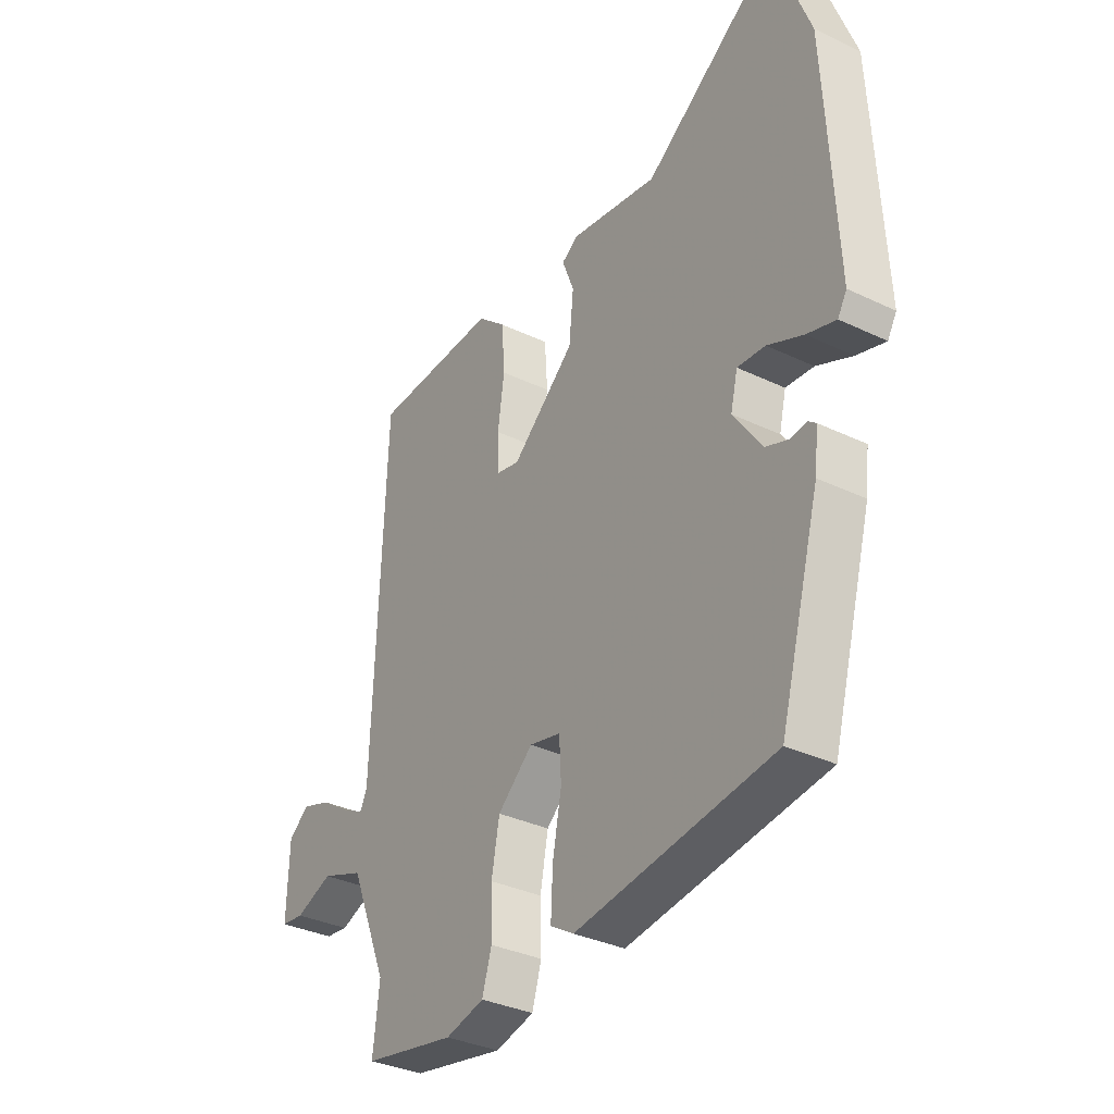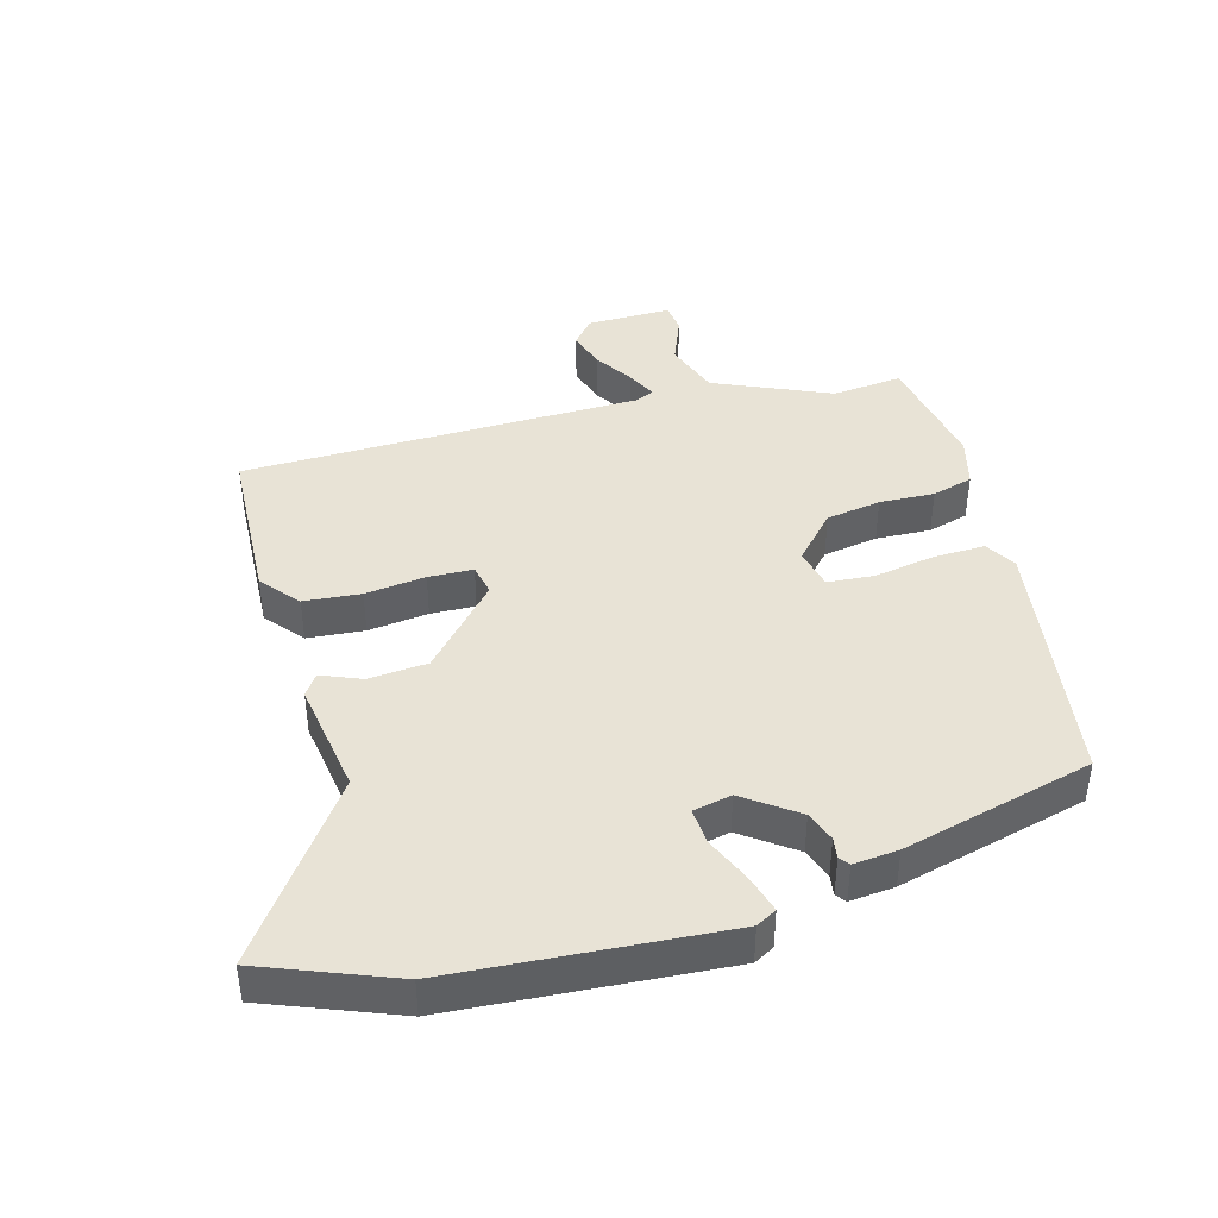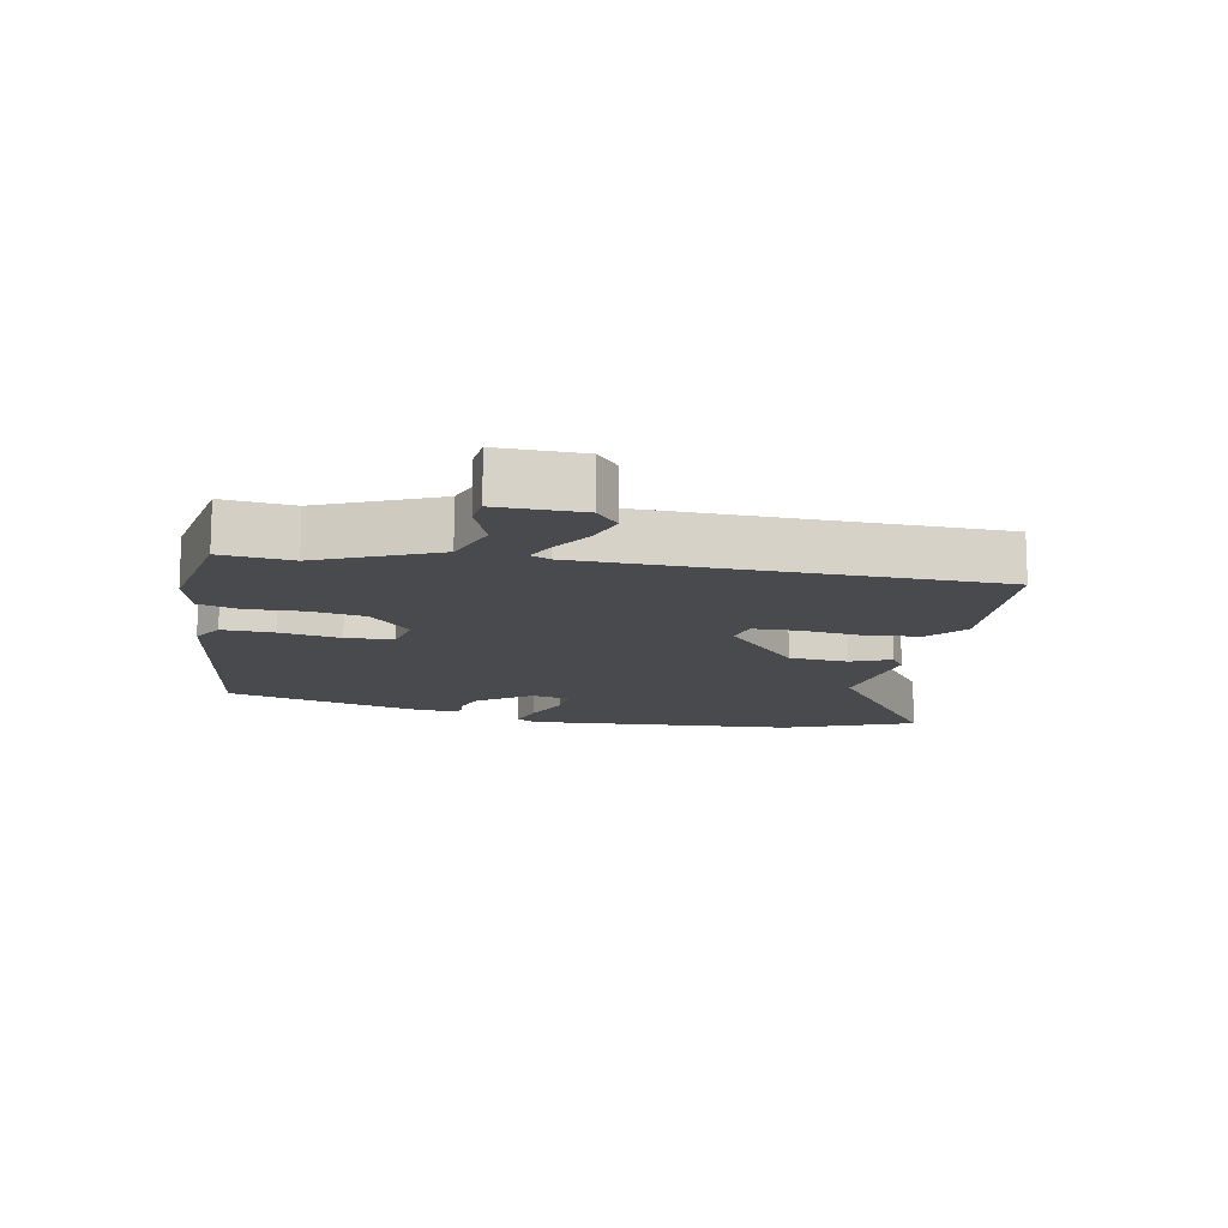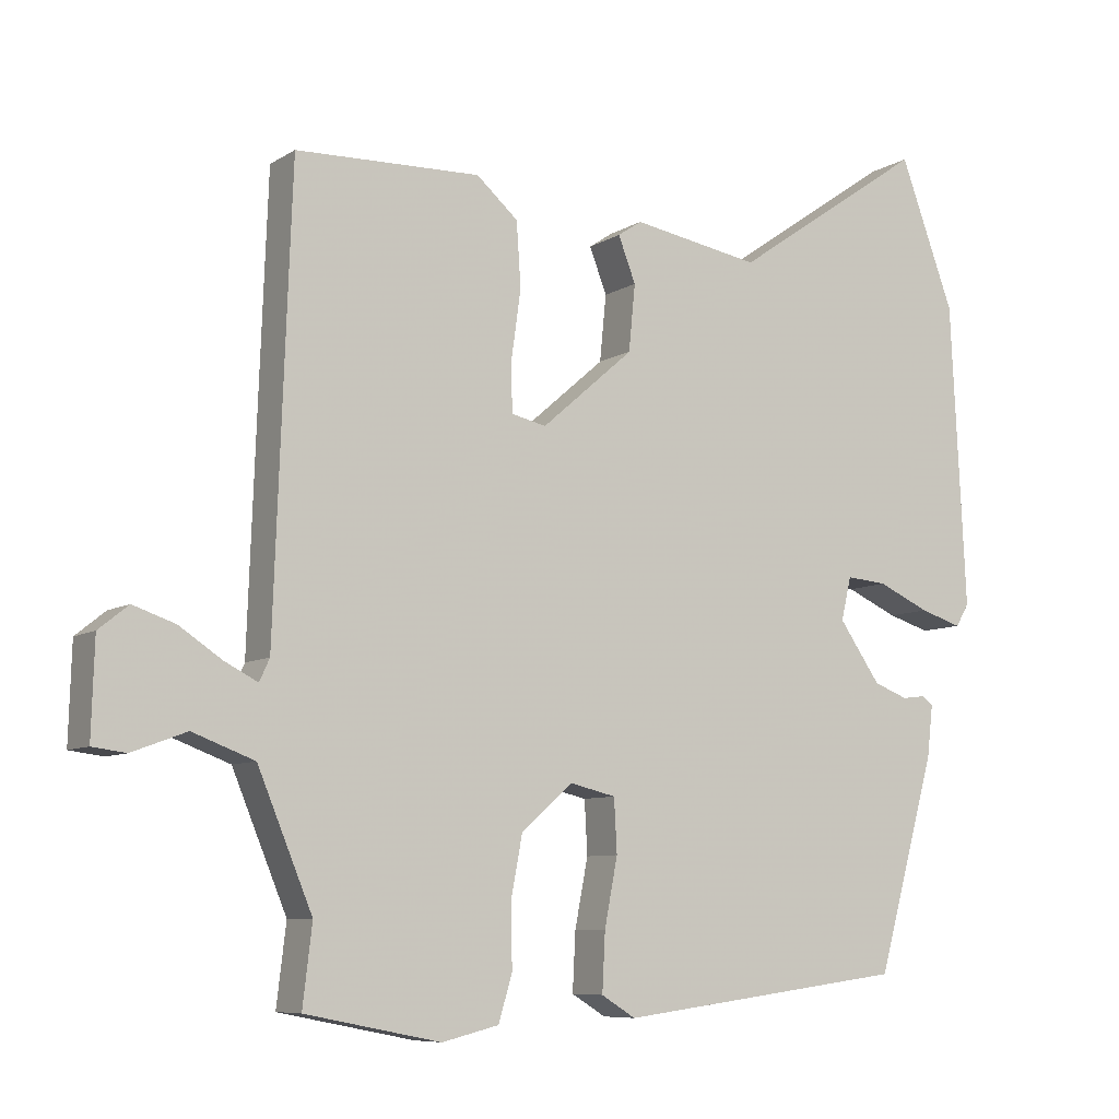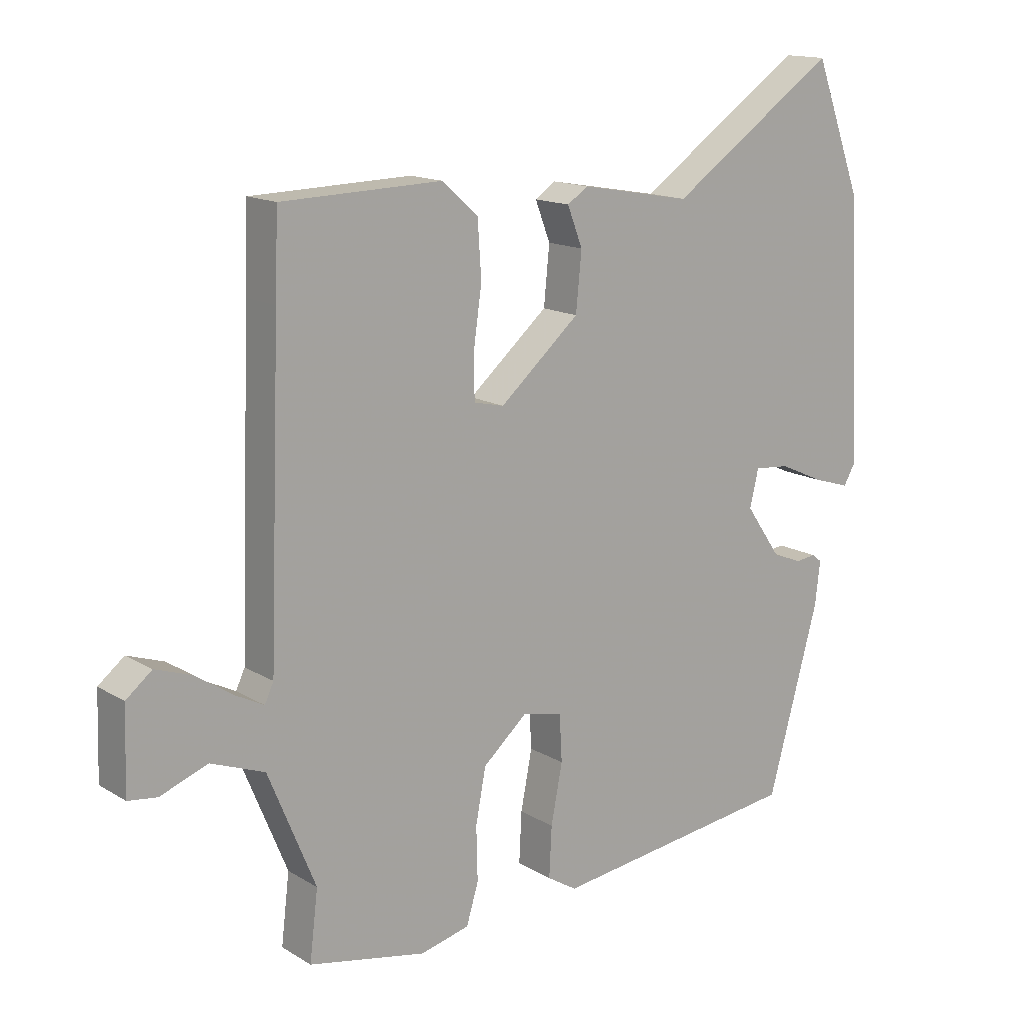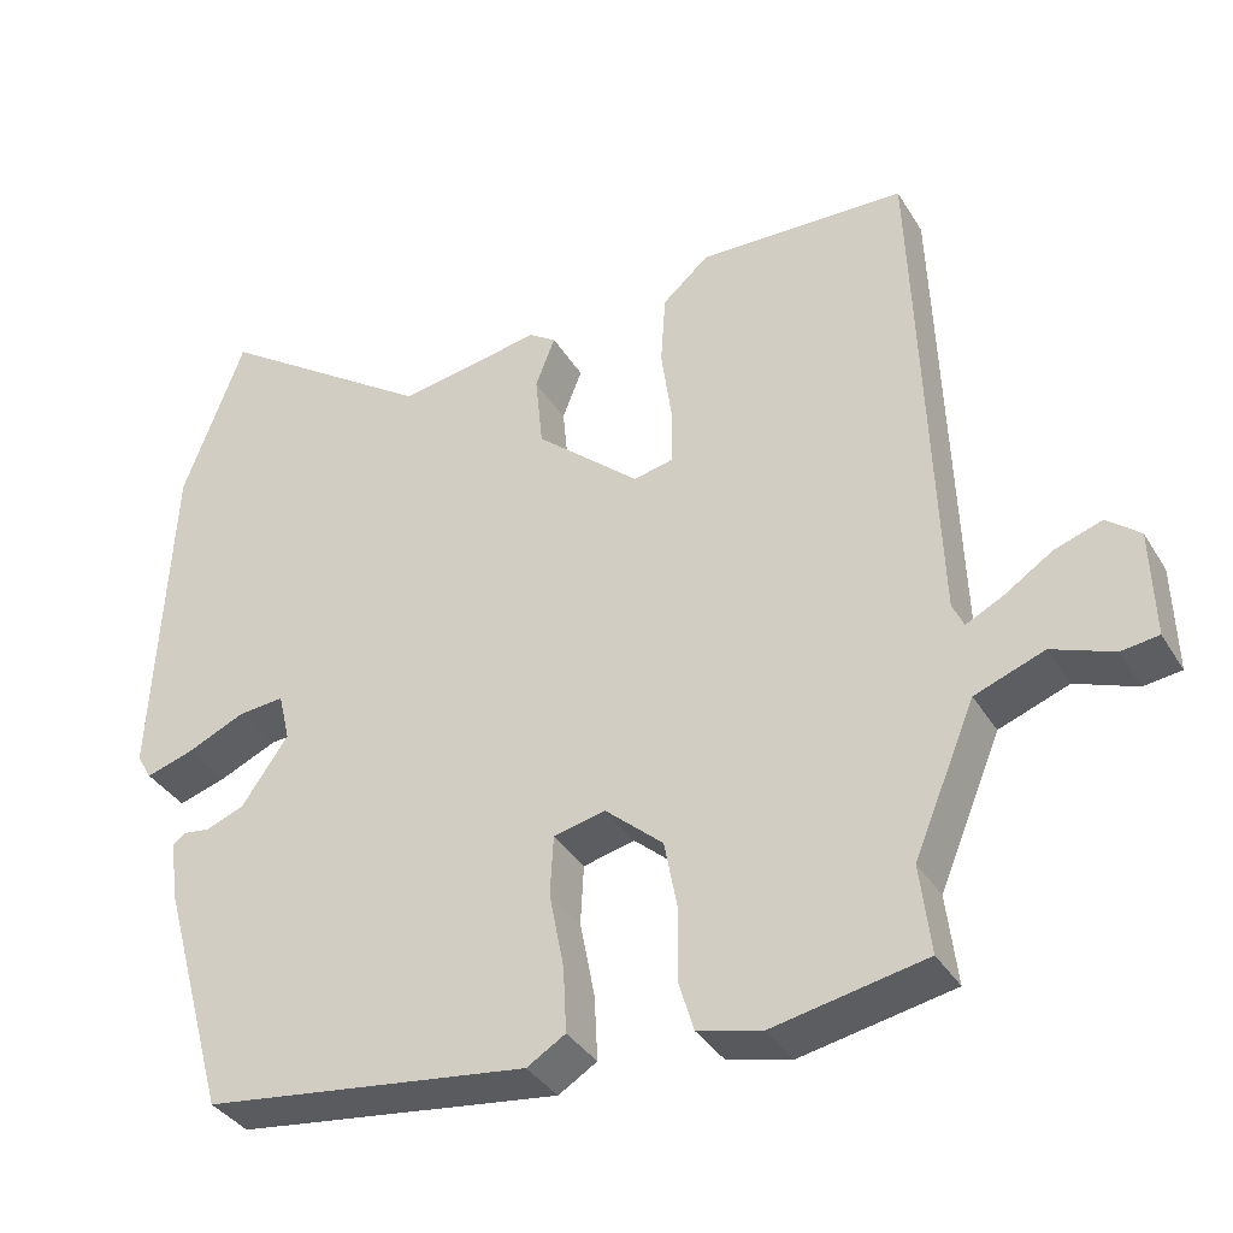
<metadata>
{"format":"obj","ext":"obj","renderer":"f3d","projection":"perspective","resolution":1024,"background":"white","views":[{"elev":-34.1,"azim":57.1,"up":"+Z"},{"elev":41.9,"azim":75.6,"up":"+Y"},{"elev":-13.3,"azim":-99.9,"up":"+Y"},{"elev":-7.9,"azim":-31.5,"up":"+Z"},{"elev":14.7,"azim":-38.1,"up":"+Z"},{"elev":-36.2,"azim":-152.4,"up":"+Z"}]}
</metadata>
<code>
v 0.441 0.07 0.66
v 0.516 0.07 0.457
v 0.537 0.07 0.04
v 0.519 0.07 0.009
v 0.461 0.07 0.027
v 0.39 0.07 0.059
v 0.334 0.07 0.064
v 0.32 0.07 0.005
v 0.377 0.07 -0.077
v 0.424 0.07 -0.095
v 0.456 0.07 -0.091
v 0.471 0.07 -0.103
v 0.463 0.07 -0.172
v 0.382 0.07 -0.464
v -0.015 0.07 -0.515
v -0.062 0.07 -0.486
v -0.058 0.07 -0.406
v -0.04 0.07 -0.313
v -0.044 0.07 -0.24
v -0.107 0.07 -0.225
v -0.178 0.07 -0.287
v -0.194 0.07 -0.372
v -0.192 0.07 -0.457
v -0.211 0.07 -0.52
v -0.289 0.07 -0.539
v -0.475 0.07 -0.502
v -0.462 0.07 -0.393
v -0.537 0.07 -0.212
v -0.622 0.07 -0.18
v -0.697 0.07 -0.208
v -0.743 0.07 -0.202
v -0.739 0.07 -0.071
v -0.698 0.07 -0.038
v -0.64 0.07 -0.058
v -0.581 0.07 -0.097
v -0.536 0.07 -0.12
v -0.522 0.07 -0.09
v -0.504 0.07 0.399
v -0.499 0.07 0.527
v -0.245 0.07 0.534
v -0.188 0.07 0.484
v -0.182 0.07 0.396
v -0.195 0.07 0.303
v -0.194 0.07 0.234
v -0.146 0.07 0.223
v -0.019 0.07 0.333
v -0.01 0.07 0.424
v -0.034 0.07 0.486
v -0.001 0.07 0.508
v 0.175 0.07 0.477
v 0.441 0 0.66
v 0.516 0 0.457
v 0.537 0 0.04
v 0.519 0 0.009
v 0.461 0 0.027
v 0.39 0 0.059
v 0.334 0 0.064
v 0.32 0 0.005
v 0.377 0 -0.077
v 0.424 0 -0.095
v 0.456 0 -0.091
v 0.471 0 -0.103
v 0.463 0 -0.172
v 0.382 0 -0.464
v -0.015 0 -0.515
v -0.062 0 -0.486
v -0.058 0 -0.406
v -0.04 0 -0.313
v -0.044 0 -0.24
v -0.107 0 -0.225
v -0.178 0 -0.287
v -0.194 0 -0.372
v -0.192 0 -0.457
v -0.211 0 -0.52
v -0.289 0 -0.539
v -0.475 0 -0.502
v -0.462 0 -0.393
v -0.537 0 -0.212
v -0.622 0 -0.18
v -0.697 0 -0.208
v -0.743 0 -0.202
v -0.739 0 -0.071
v -0.698 0 -0.038
v -0.64 0 -0.058
v -0.581 0 -0.097
v -0.536 0 -0.12
v -0.522 0 -0.09
v -0.504 0 0.399
v -0.499 0 0.527
v -0.245 0 0.534
v -0.188 0 0.484
v -0.182 0 0.396
v -0.195 0 0.303
v -0.194 0 0.234
v -0.146 0 0.223
v -0.019 0 0.333
v -0.01 0 0.424
v -0.034 0 0.486
v -0.001 0 0.508
v 0.175 0 0.477
f 47 48 49 50
f 46 47 50
f 45 46 50 1
f 40 41 42 43
f 40 43 44
f 37 38 39 40
f 37 40 44
f 36 37 44 45
f 32 33 34 35
f 32 35 36
f 29 30 31 32
f 28 29 32 36
f 27 28 36 45
f 22 23 24 25
f 21 22 25 26
f 20 21 26 27
f 15 16 17 18
f 15 18 19
f 14 15 19
f 13 14 19
f 10 11 12 13
f 9 10 13 19
f 8 9 19 20
f 3 4 5 6
f 1 2 3 6
f 1 6 7
f 8 20 27 45
f 1 7 8 45
f 100 99 98 97
f 100 97 96
f 51 100 96 95
f 93 92 91 90
f 94 93 90
f 90 89 88 87
f 94 90 87
f 95 94 87 86
f 85 84 83 82
f 86 85 82
f 82 81 80 79
f 86 82 79 78
f 95 86 78 77
f 75 74 73 72
f 76 75 72 71
f 77 76 71 70
f 68 67 66 65
f 69 68 65
f 69 65 64
f 69 64 63
f 63 62 61 60
f 69 63 60 59
f 70 69 59 58
f 56 55 54 53
f 56 53 52 51
f 57 56 51
f 95 77 70 58
f 95 58 57 51
f 1 51 52 2
f 2 52 53 3
f 3 53 54 4
f 4 54 55 5
f 5 55 56 6
f 6 56 57 7
f 7 57 58 8
f 8 58 59 9
f 9 59 60 10
f 10 60 61 11
f 11 61 62 12
f 12 62 63 13
f 13 63 64 14
f 14 64 65 15
f 15 65 66 16
f 16 66 67 17
f 17 67 68 18
f 18 68 69 19
f 19 69 70 20
f 20 70 71 21
f 21 71 72 22
f 22 72 73 23
f 23 73 74 24
f 24 74 75 25
f 25 75 76 26
f 26 76 77 27
f 27 77 78 28
f 28 78 79 29
f 29 79 80 30
f 30 80 81 31
f 31 81 82 32
f 32 82 83 33
f 33 83 84 34
f 34 84 85 35
f 35 85 86 36
f 36 86 87 37
f 37 87 88 38
f 38 88 89 39
f 39 89 90 40
f 40 90 91 41
f 41 91 92 42
f 42 92 93 43
f 43 93 94 44
f 44 94 95 45
f 45 95 96 46
f 46 96 97 47
f 47 97 98 48
f 48 98 99 49
f 49 99 100 50
f 50 100 51 1

</code>
